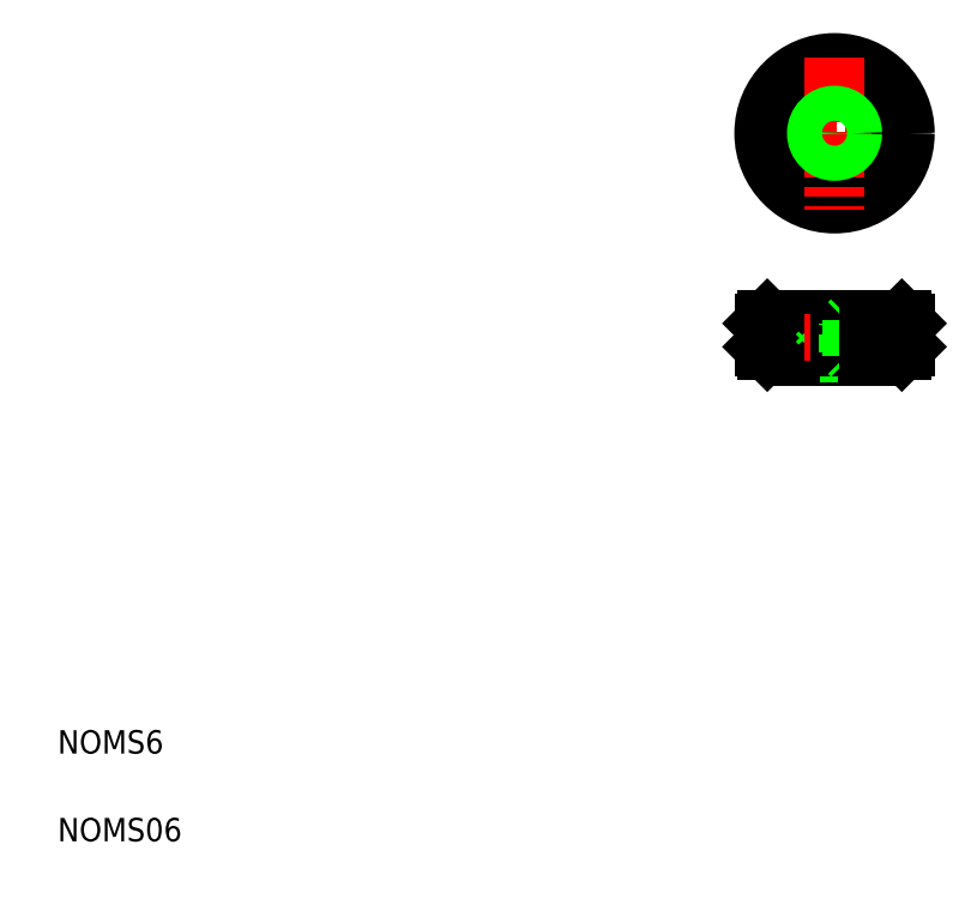
<metadata>
{"format":"dxf","ext":"dxf","renderer":"ezdxf+matplotlib","layout":"modelspace","background":"white","min_lineweight":24,"dpi":150}
</metadata>
<code>
0
SECTION
2
ENTITIES
0
LINE
8
CENTER
10
155.8
20
131
30
0
11
129.8
21
131
31
0
0
CIRCLE
8
0
10
142.8
20
131
30
0
40
11.5
0
CIRCLE
8
0
10
142.8
20
131
30
0
40
12
0
LINE
8
0
10
131.3
20
99.02
30
0
11
154.3
21
99.02
31
0
0
LINE
8
0
10
154.3
20
94.02
30
0
11
131.3
21
94.02
31
0
0
LINE
8
0
10
136.8
20
93.02
30
0
11
148.8
21
93.02
31
0
0
LINE
8
0
10
130.8
20
98.52
30
0
11
154.8
21
98.52
31
0
0
LINE
8
0
10
130.8
20
94.52
30
0
11
154.8
21
94.52
31
0
0
TEXT
8
0
10
10
20
25
30
0
40
4
1
NOMS6
0
TEXT
8
0
10
10
20
10
30
0
40
4
1
NOMS06
0
LINE
8
0
10
131.3
20
99.02
30
0
11
130.8
21
98.52
31
0
0
LINE
8
0
10
130.8
20
94.52
30
0
11
131.3
21
94.02
31
0
0
LINE
8
0
10
130.8
20
94.52
30
0
11
130.8
21
98.52
31
0
0
LINE
8
0
10
136.8
20
94.52
30
0
11
136.8
21
98.52
31
0
0
LINE
8
0
10
134.8
20
94.52
30
0
11
134.8
21
98.52
31
0
0
LINE
8
0
10
135.8
20
94.52
30
0
11
135.8
21
98.52
31
0
0
LINE
8
0
10
131.8
20
94.52
30
0
11
131.8
21
98.52
31
0
0
LINE
8
0
10
132.8
20
94.52
30
0
11
132.8
21
98.52
31
0
0
LINE
8
0
10
133.8
20
94.52
30
0
11
133.8
21
98.52
31
0
0
LINE
8
0
10
136.8
20
94.02
30
0
11
136.8
21
93.02
31
0
0
LINE
8
0
10
136.8
20
94.52
30
0
11
136.8
21
94.52
31
0
0
LINE
8
0
10
140.3
20
93.52
30
0
11
145.3
21
93.52
31
0
0
LINE
8
0
10
138.8
20
94.52
30
0
11
138.8
21
98.52
31
0
0
LINE
8
0
10
140.8
20
94.52
30
0
11
140.8
21
98.52
31
0
0
LINE
8
0
10
141.8
20
94.52
30
0
11
141.8
21
98.52
31
0
0
LINE
8
0
10
139.8
20
94.52
30
0
11
139.8
21
98.52
31
0
0
LINE
8
0
10
139.8
20
93.02
30
0
11
139.8
21
99.02
31
0
0
LINE
8
0
10
140.3
20
98.52
30
0
11
140.3
21
93.52
31
0
0
LINE
8
0
10
137.8
20
94.52
30
0
11
137.8
21
98.52
31
0
0
LINE
8
0
10
140.3
20
93.52
30
0
11
139.8
21
93.02
31
0
0
LINE
8
0
10
140.3
20
98.52
30
0
11
139.8
21
99.02
31
0
0
LINE
8
CENTER
10
142.8
20
100
30
0
11
142.8
21
92.02
31
0
0
LINE
8
0
10
147.8
20
94.52
30
0
11
147.8
21
98.52
31
0
0
LINE
8
0
10
144.8
20
94.52
30
0
11
144.8
21
98.52
31
0
0
LINE
8
0
10
146.8
20
94.52
30
0
11
146.8
21
98.52
31
0
0
LINE
8
0
10
145.8
20
94.52
30
0
11
145.8
21
98.52
31
0
0
LINE
8
0
10
143.8
20
94.52
30
0
11
143.8
21
98.52
31
0
0
LINE
8
0
10
145.8
20
99.02
30
0
11
145.8
21
93.02
31
0
0
LINE
8
0
10
145.3
20
93.52
30
0
11
145.3
21
98.52
31
0
0
LINE
8
0
10
145.3
20
93.52
30
0
11
145.8
21
93.02
31
0
0
LINE
8
0
10
142.8
20
94.52
30
0
11
142.8
21
94.52
31
0
0
LINE
8
0
10
145.3
20
98.52
30
0
11
145.8
21
99.02
31
0
0
LINE
8
CENTER
10
142.8
20
144
30
0
11
142.8
21
118
31
0
0
CIRCLE
8
0
10
142.8
20
131
30
0
40
2.5
0
CIRCLE
8
0
10
142.8
20
131
30
0
40
3
0
LINE
8
0
10
154.3
20
99.02
30
0
11
154.8
21
98.52
31
0
0
LINE
8
0
10
154.3
20
94.02
30
0
11
154.8
21
94.52
31
0
0
LINE
8
0
10
151.8
20
94.52
30
0
11
151.8
21
98.52
31
0
0
LINE
8
0
10
152.8
20
94.52
30
0
11
152.8
21
98.52
31
0
0
LINE
8
0
10
153.8
20
94.52
30
0
11
153.8
21
98.52
31
0
0
LINE
8
0
10
148.8
20
94.52
30
0
11
148.8
21
98.52
31
0
0
LINE
8
0
10
149.8
20
94.52
30
0
11
149.8
21
98.52
31
0
0
LINE
8
0
10
150.8
20
94.52
30
0
11
150.8
21
98.52
31
0
0
LINE
8
0
10
148.8
20
93.02
30
0
11
148.8
21
94.02
31
0
0
LINE
8
0
10
154.8
20
98.52
30
0
11
154.8
21
94.52
31
0
0
ENDSEC
0
EOF

</code>
